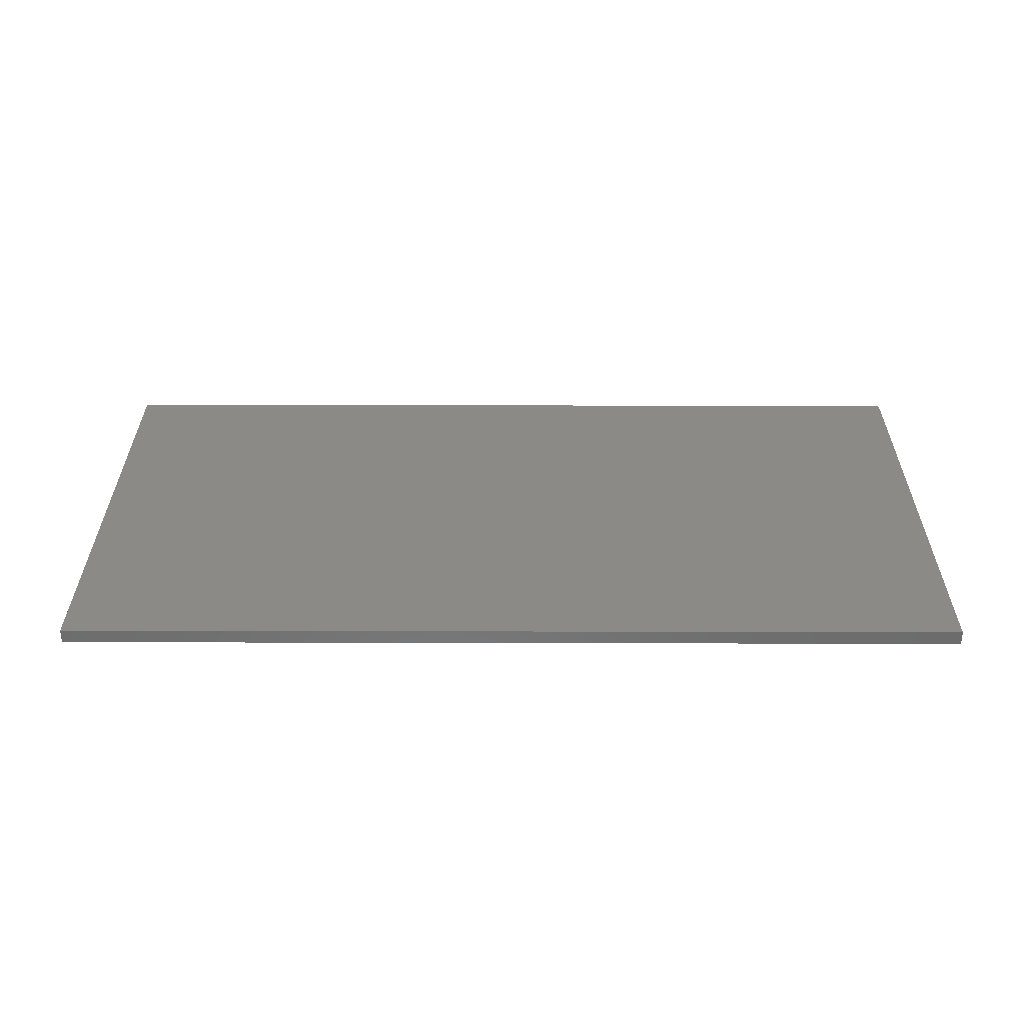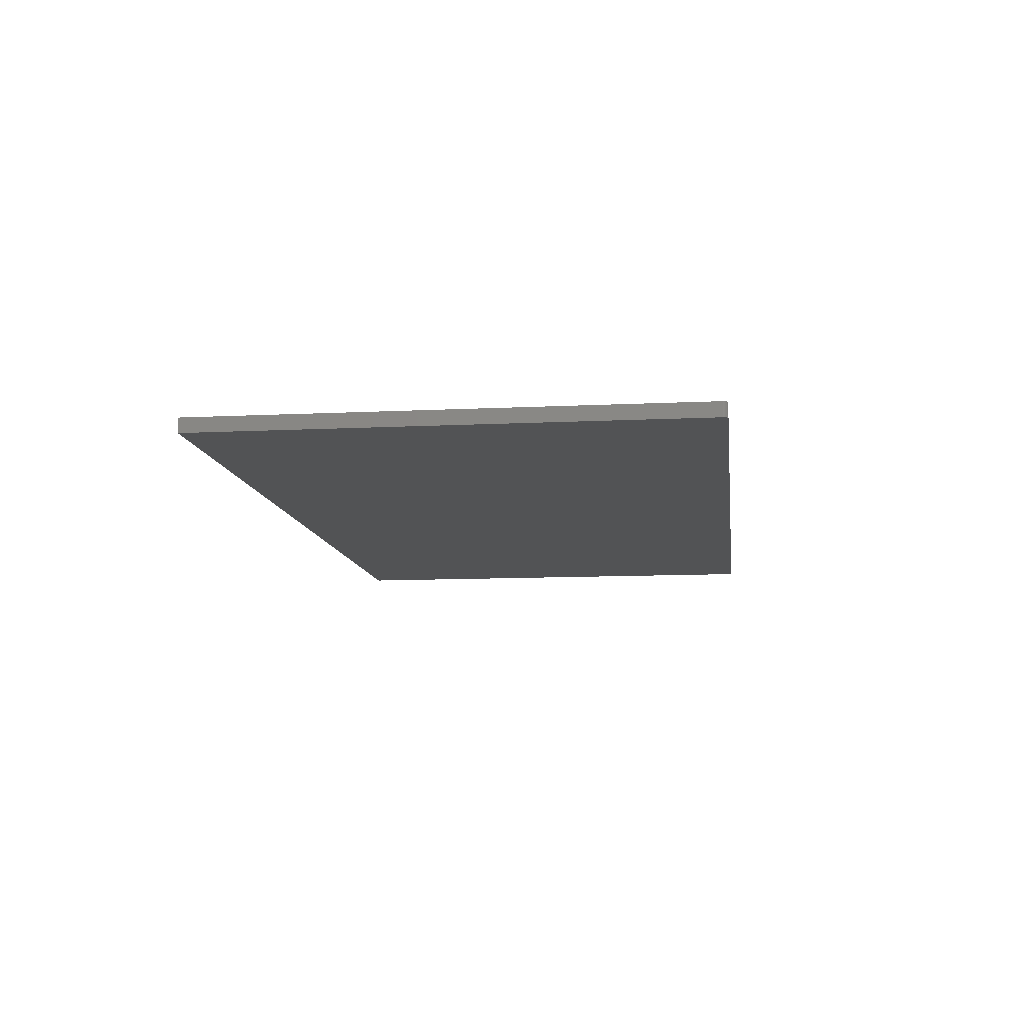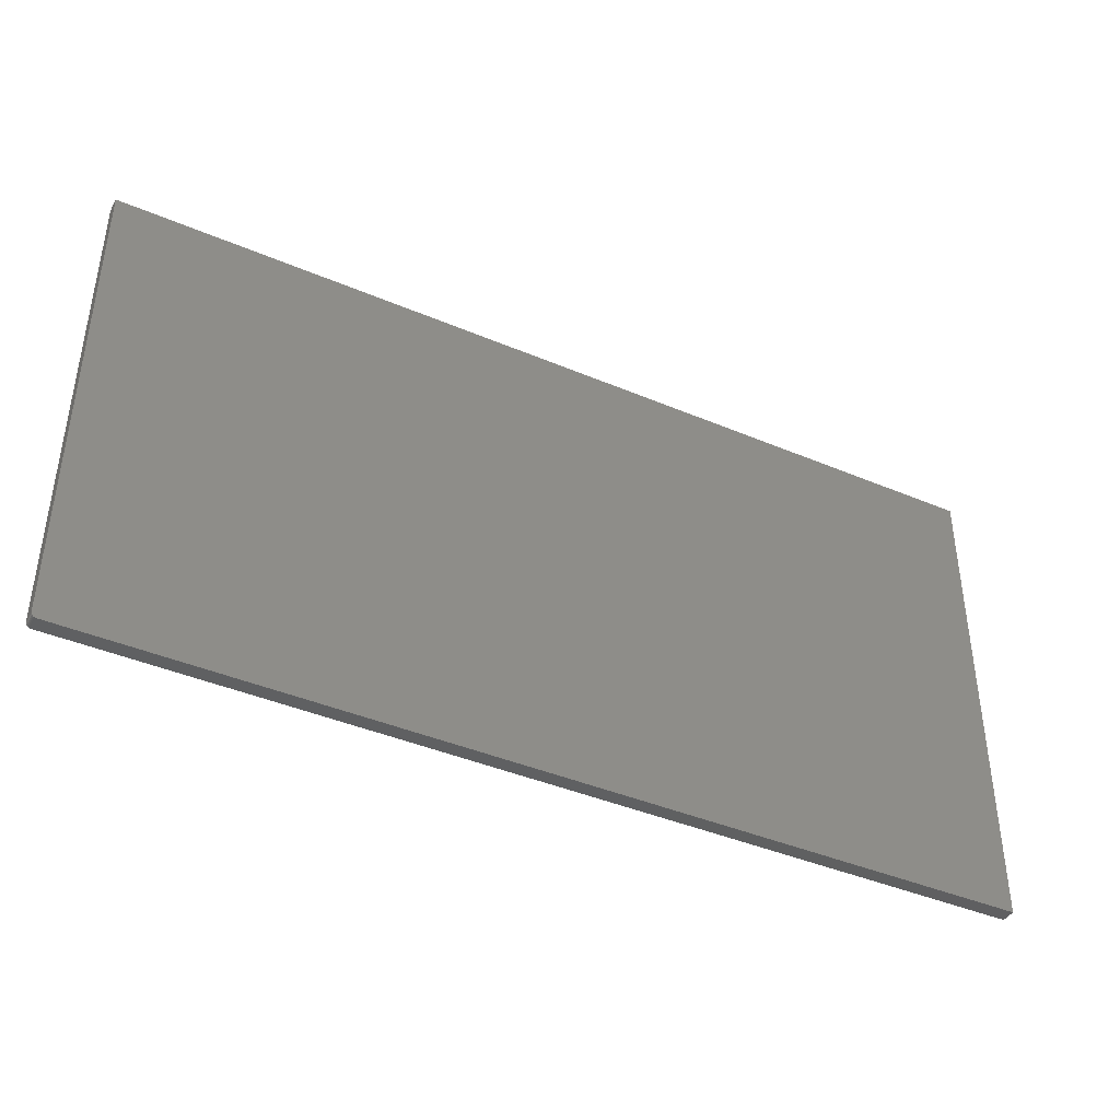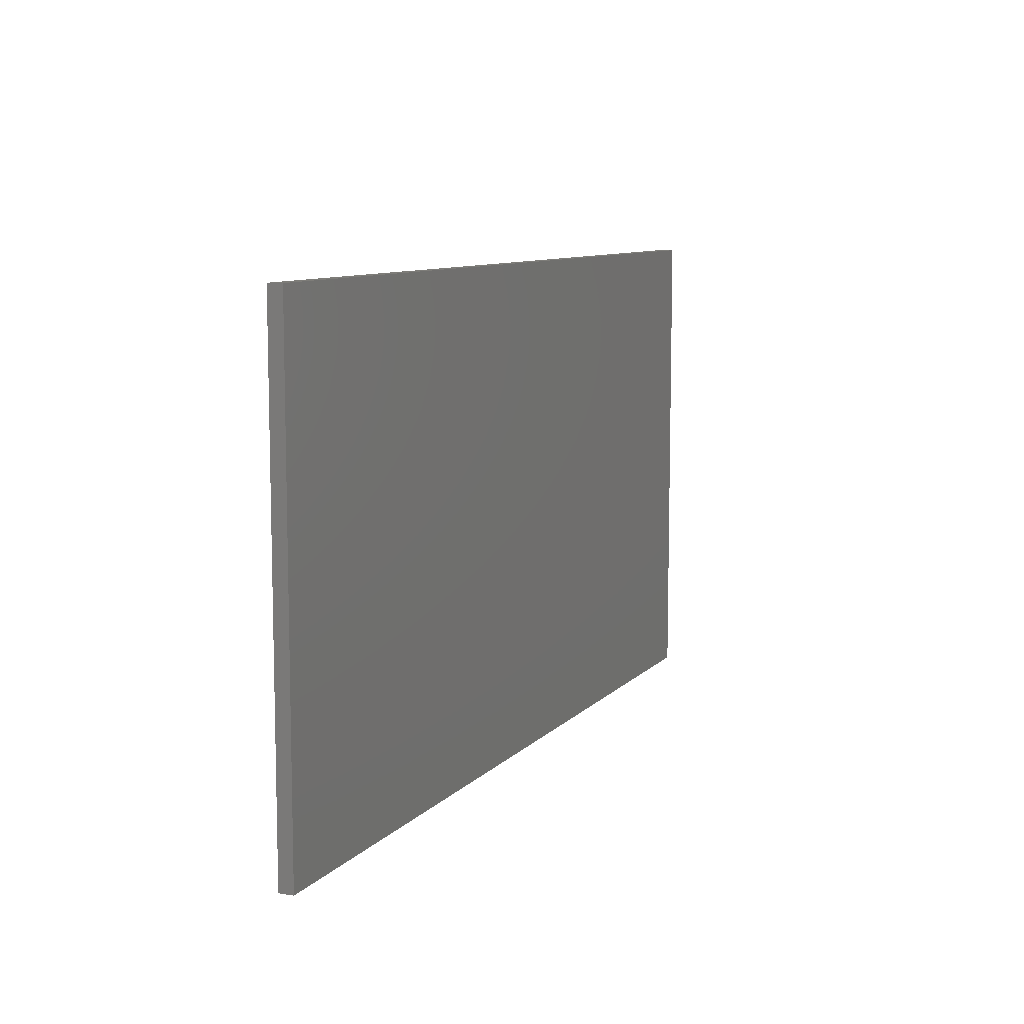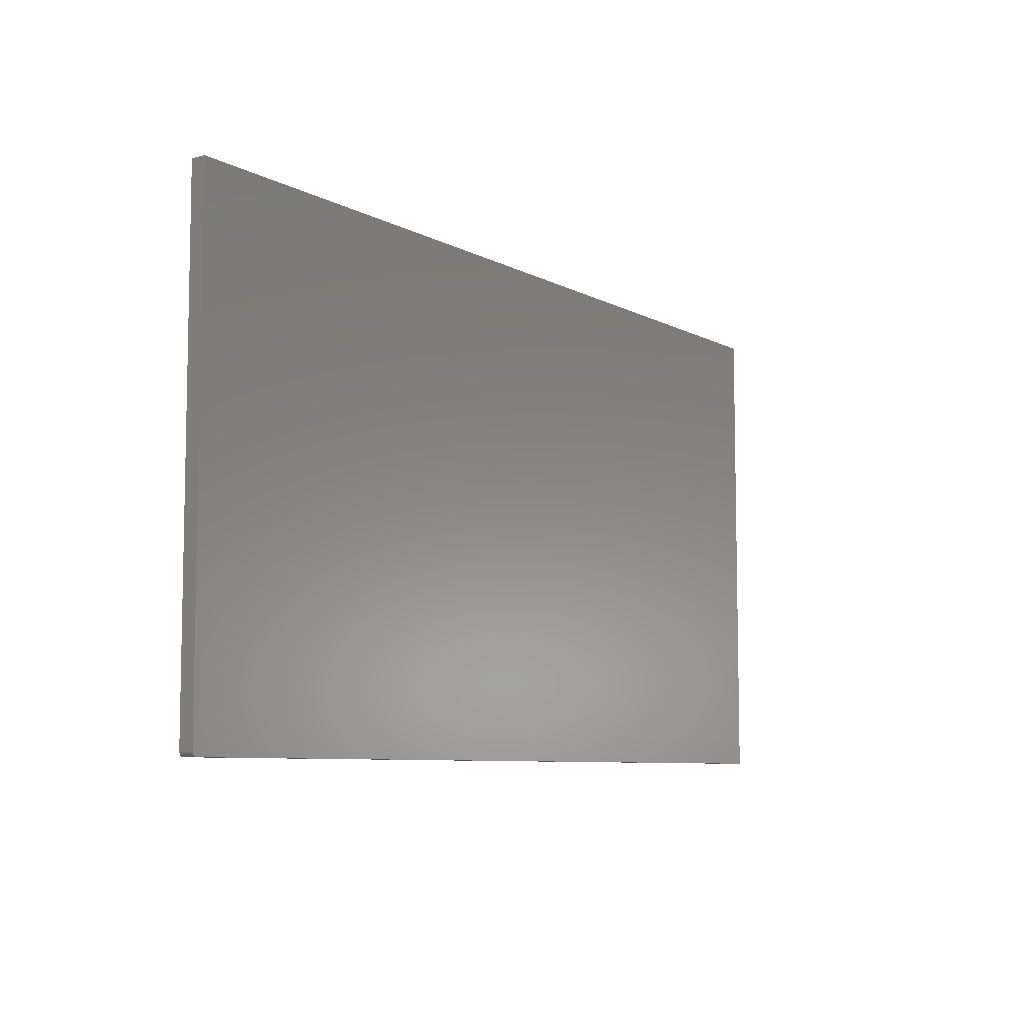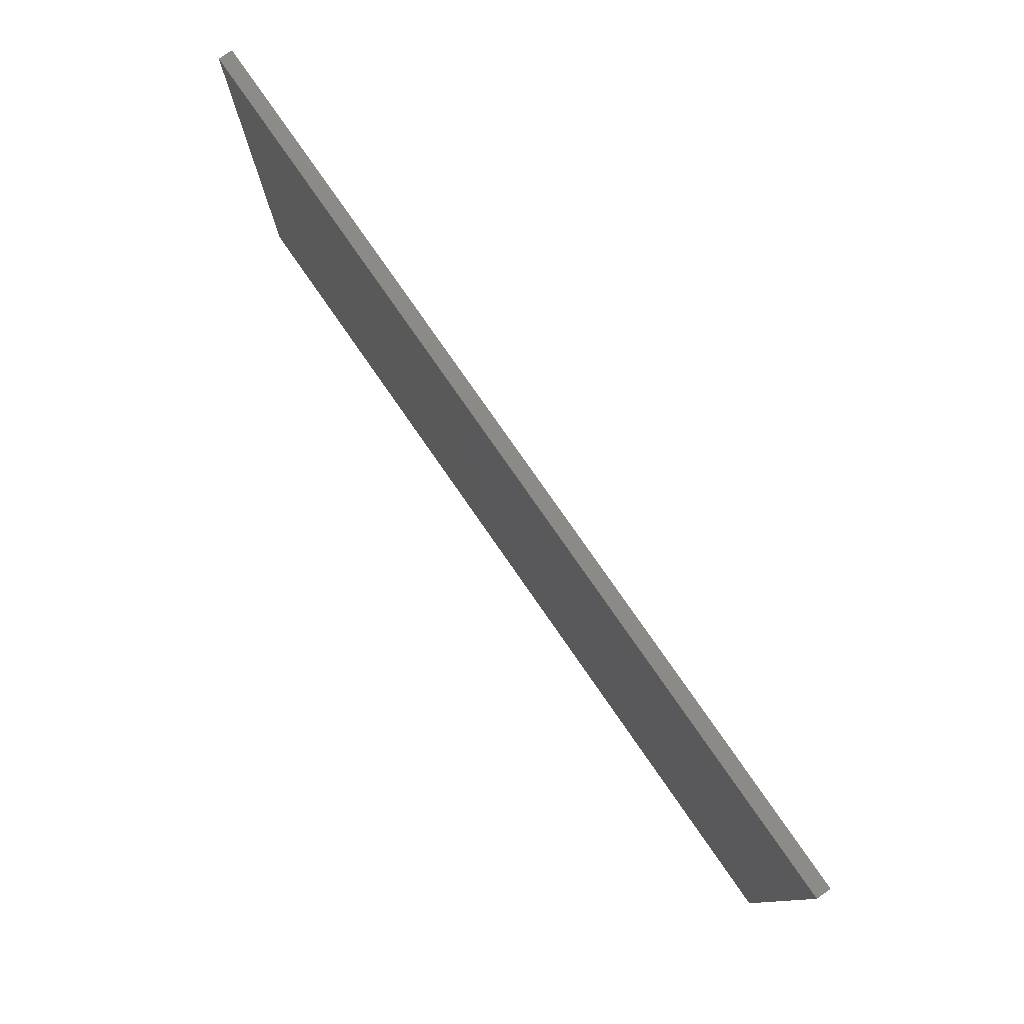
<metadata>
{"format":"stl","ext":"stl","renderer":"f3d","projection":"perspective","resolution":1024,"background":"white","views":[{"elev":31.2,"azim":0.2,"up":"+Y"},{"elev":-10.6,"azim":97.1,"up":"+Y"},{"elev":-41.1,"azim":152.7,"up":"+Z"},{"elev":9.1,"azim":-66.5,"up":"+Z"},{"elev":-7.5,"azim":124.4,"up":"+Z"},{"elev":78.6,"azim":-124.8,"up":"+Z"}]}
</metadata>
<code>
# stl→obj: 24 verts, 44 faces
v 0.7387 -0.02344 -0.6627
v -0.75 -0.02344 -0.6641
v 0.7344 -0.02344 -0.6641
v 0.7359 -0.02344 -0.6639
v 0.7374 -0.02344 -0.6635
v -0.75 -0.02344 0.137
v 0.7399 -0.02344 -0.6618
v 0.7409 -0.02344 -0.6606
v 0.7416 -0.02344 -0.6592
v 0.742 -0.02344 -0.6578
v 0.7422 -0.02344 -0.6562
v 0.7422 -0.02344 0.137
v 0.7387 1.654e-16 -0.6627
v 0.7374 1.652e-16 -0.6635
v 0.7359 1.65e-16 -0.6639
v 0.7344 1.648e-16 -0.6641
v -0.75 0 -0.6641
v -0.75 8.894e-17 0.137
v 0.7422 2.546e-16 0.137
v 0.7422 1.665e-16 -0.6562
v 0.742 1.663e-16 -0.6578
v 0.7416 1.661e-16 -0.6592
v 0.7409 1.659e-16 -0.6606
v 0.7399 1.657e-16 -0.6618
f 1 2 3
f 1 3 4
f 1 4 5
f 6 2 1
f 6 1 7
f 6 7 8
f 6 8 9
f 6 9 10
f 6 10 11
f 6 11 12
f 13 14 15
f 13 15 16
f 13 16 17
f 18 19 20
f 18 20 21
f 18 21 22
f 18 22 23
f 18 23 24
f 18 24 13
f 18 13 17
f 11 20 12
f 12 20 19
f 2 17 3
f 3 17 16
f 20 11 21
f 21 11 10
f 21 10 22
f 22 10 9
f 22 9 23
f 23 9 8
f 23 8 24
f 24 8 7
f 24 7 13
f 13 7 1
f 13 1 14
f 14 1 5
f 14 5 15
f 15 5 4
f 15 4 16
f 16 4 3
f 6 18 2
f 2 18 17
f 12 19 6
f 6 19 18

</code>
